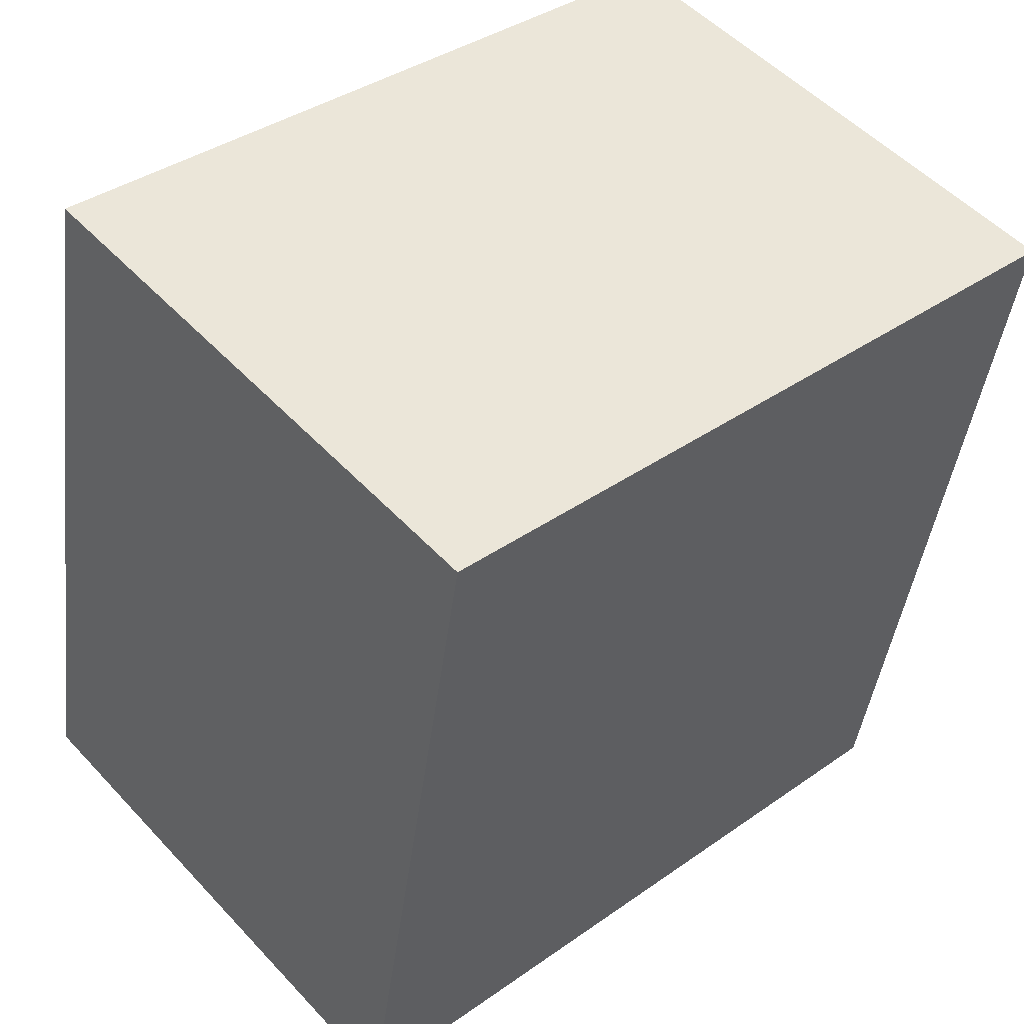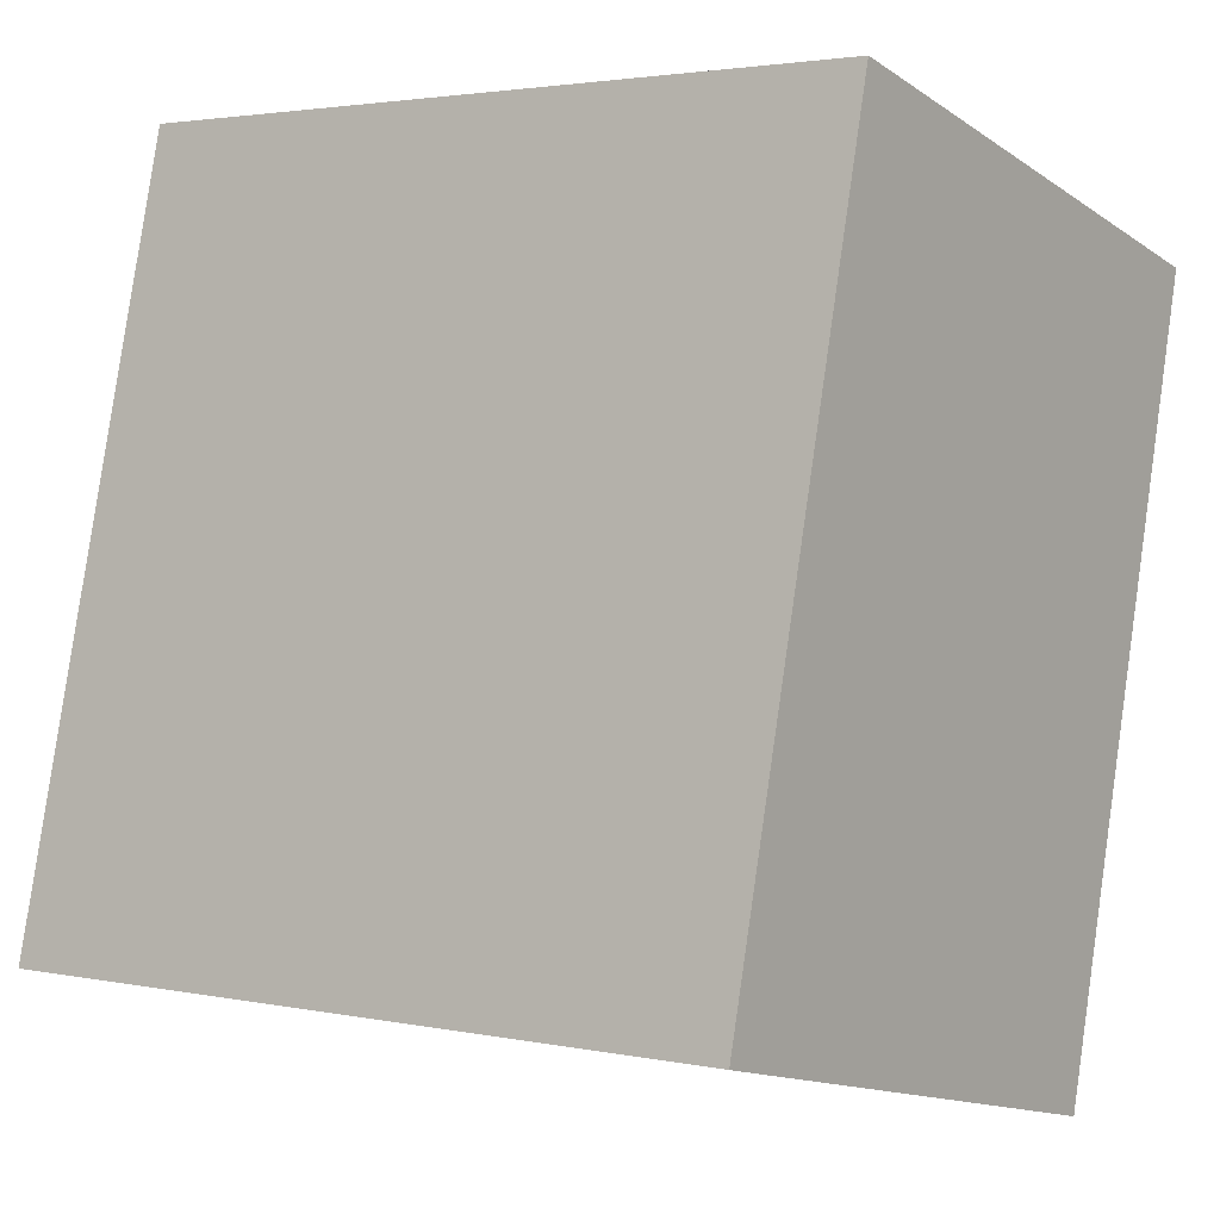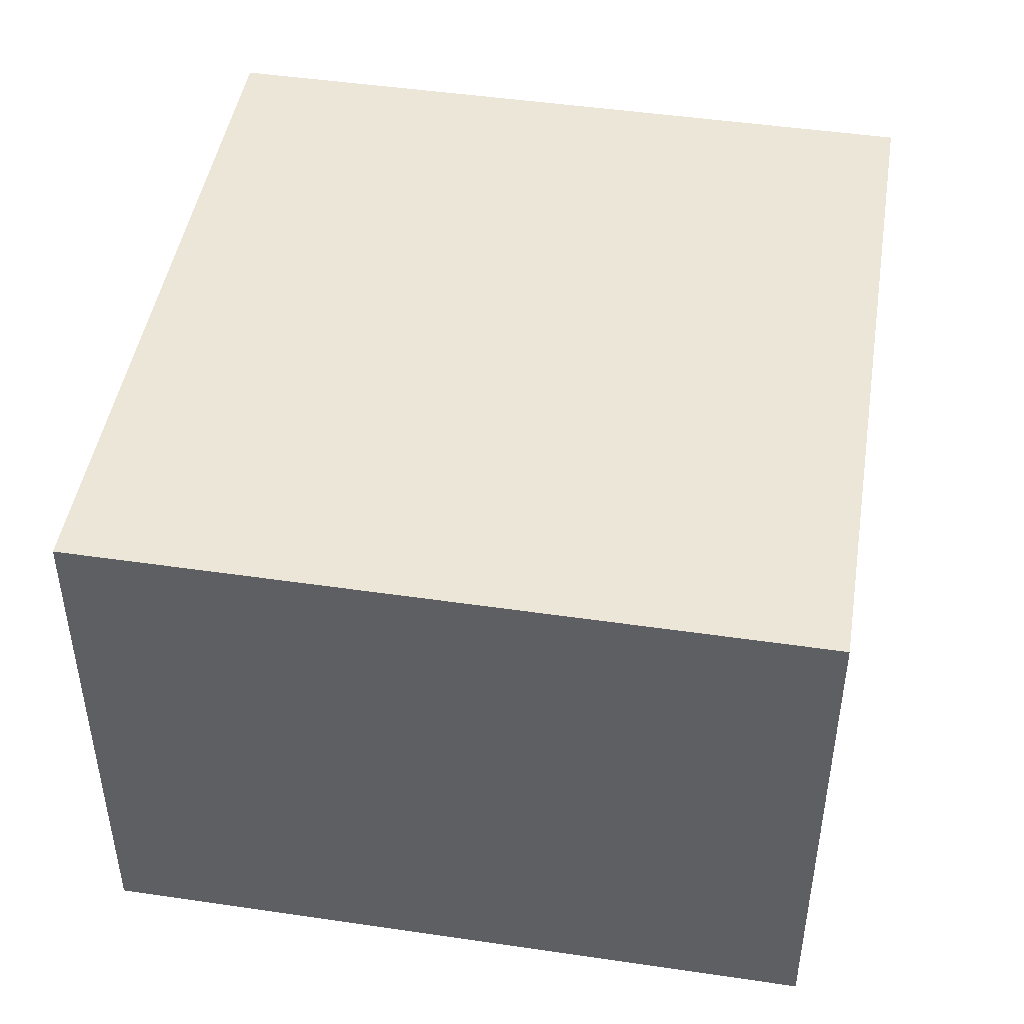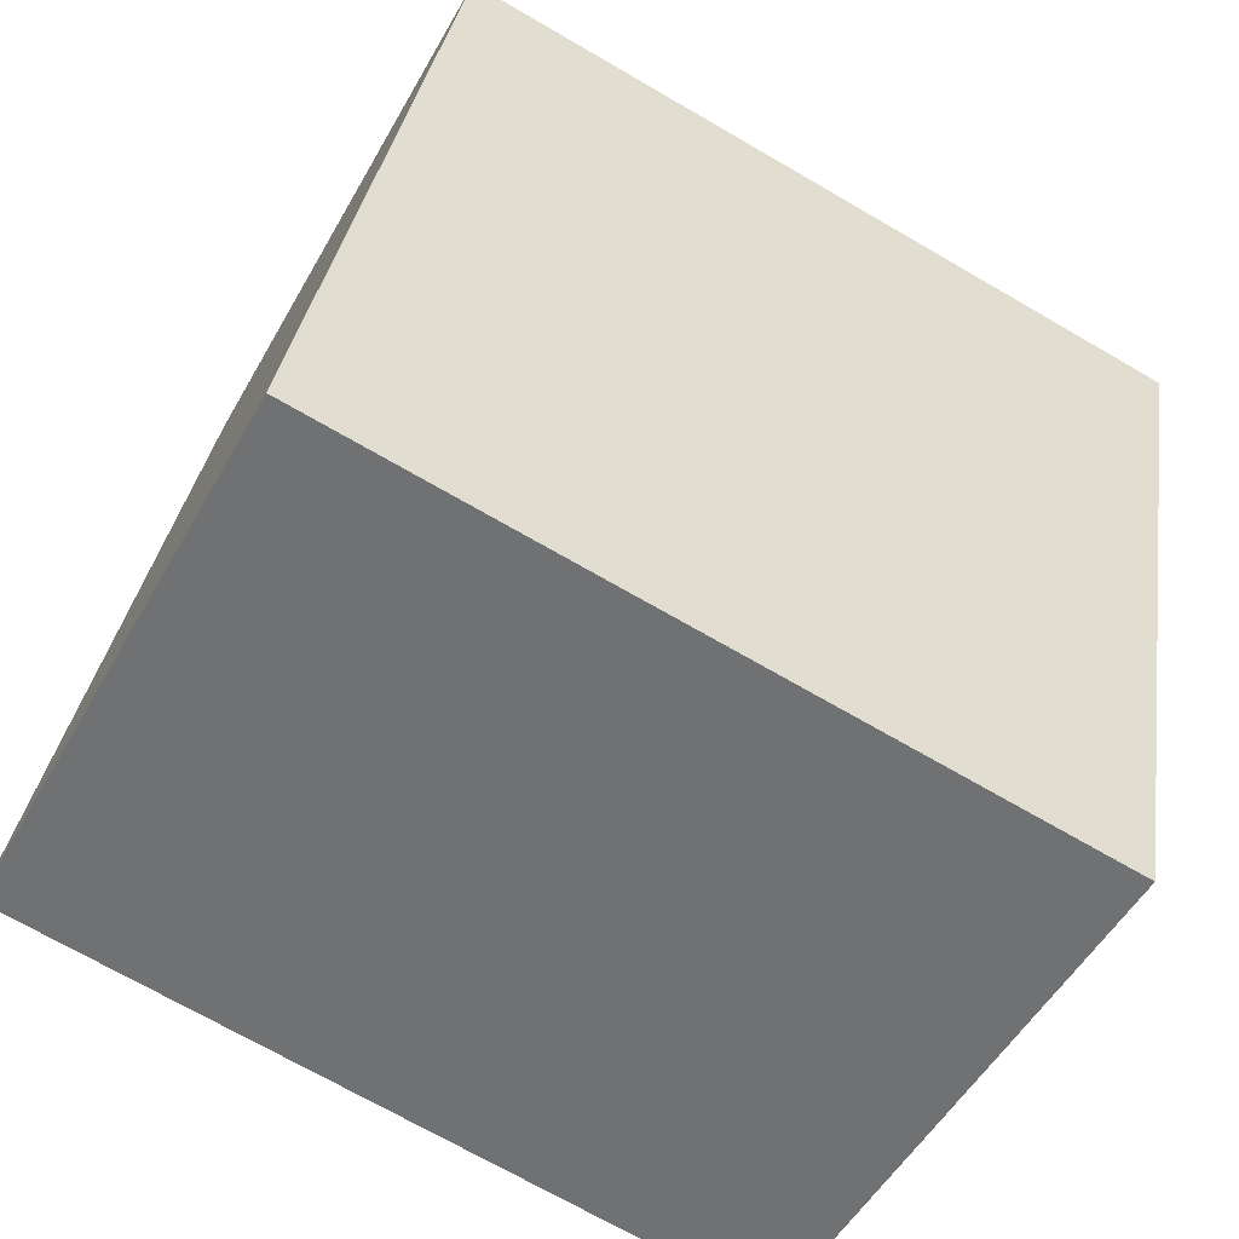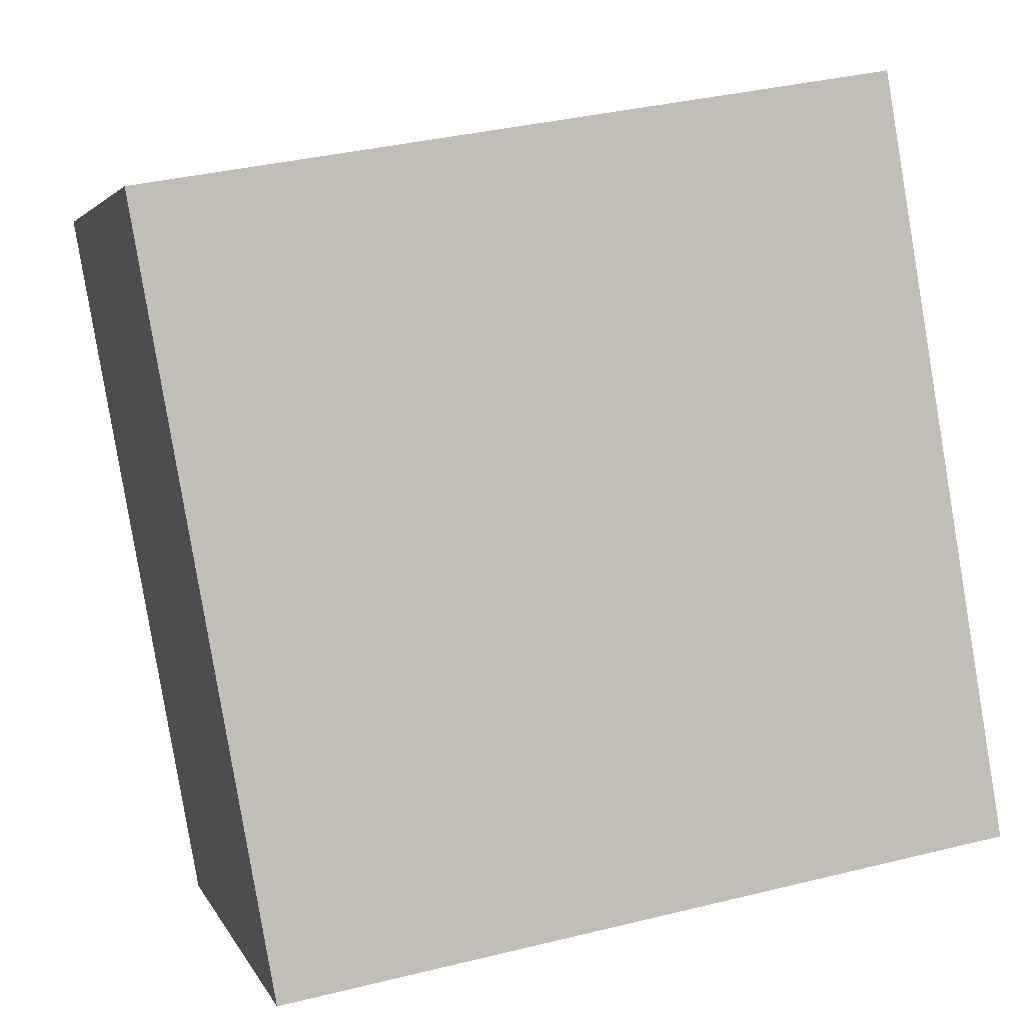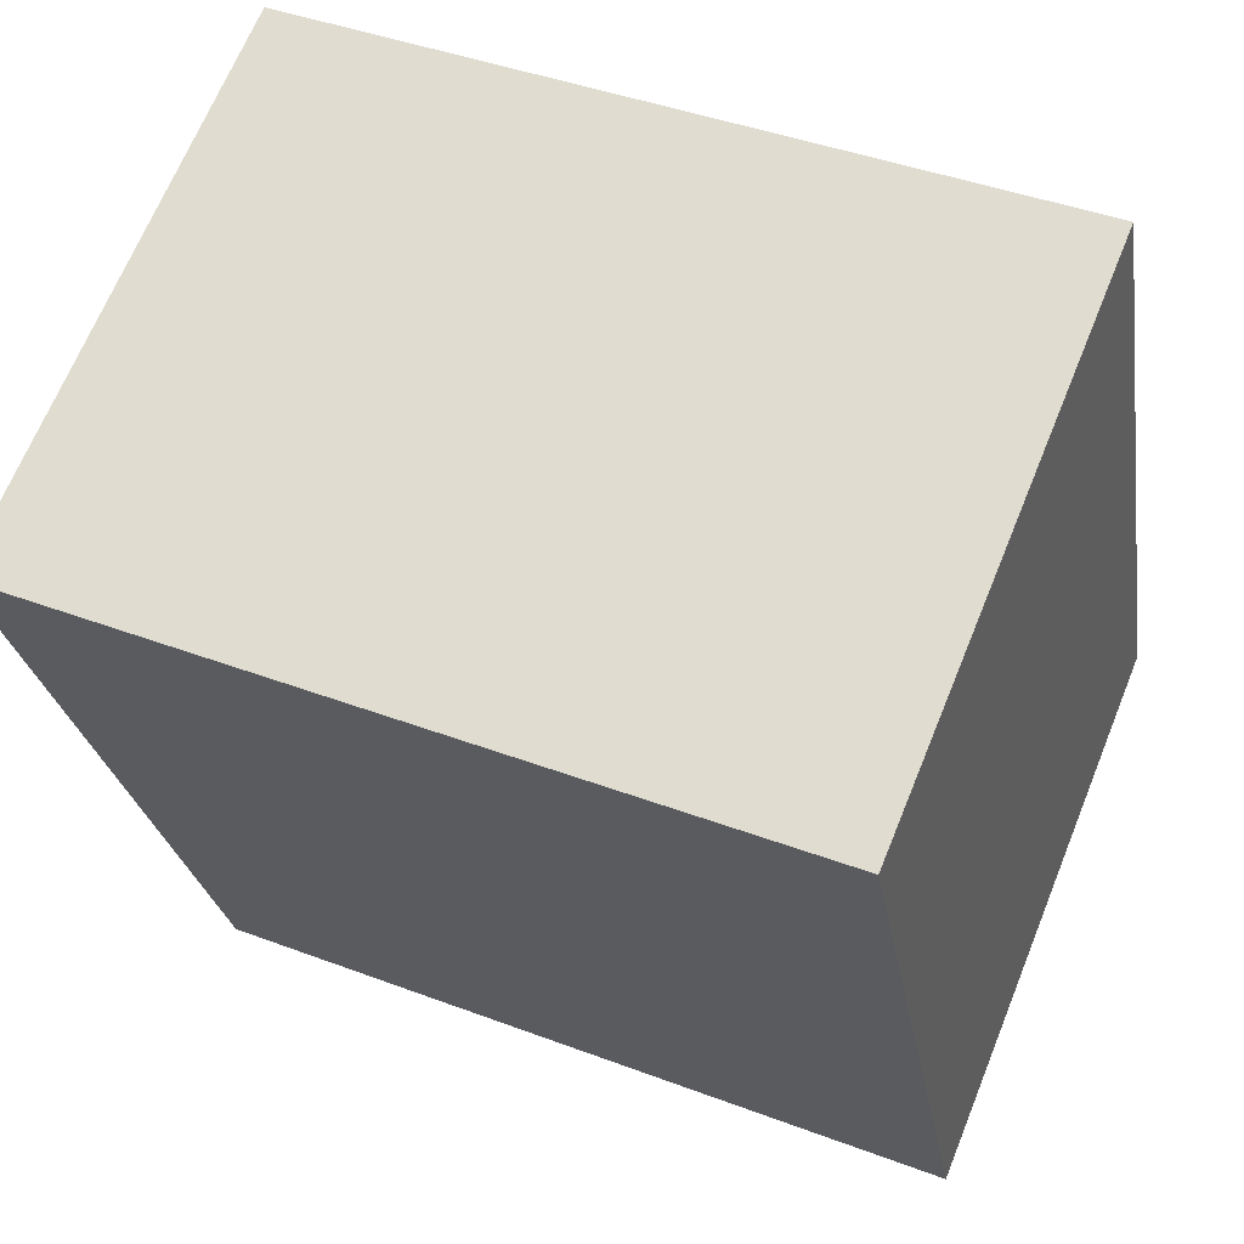
<metadata>
{"format":"obj","ext":"obj","renderer":"f3d","projection":"perspective","resolution":1024,"background":"white","views":[{"elev":51.8,"azim":-41.3,"up":"+Z"},{"elev":-13.9,"azim":34.9,"up":"+Z"},{"elev":46.4,"azim":19.2,"up":"+Y"},{"elev":-51.7,"azim":-28.6,"up":"+Z"},{"elev":3.3,"azim":165.3,"up":"+Z"},{"elev":67.4,"azim":-157.9,"up":"+Z"}]}
</metadata>
<code>
v  14.15 10.76 -2.405
v  2.499 10.76 14.63
v  16.74 10.76 12.21
v  0 10.76 6.588e-16
v  16.74 -7.474e-16 12.21
v  14.15 1.473e-16 -2.405
v  0 0 0
v  2.499 -8.96e-16 14.63
g defaultobject
f 1 2 3
f 2 1 4
f 5 1 3
f 1 5 6
f 6 4 1
f 4 6 7
f 7 2 4
f 2 7 8
f 8 3 2
f 3 8 5
f 8 6 5
f 6 8 7

</code>
